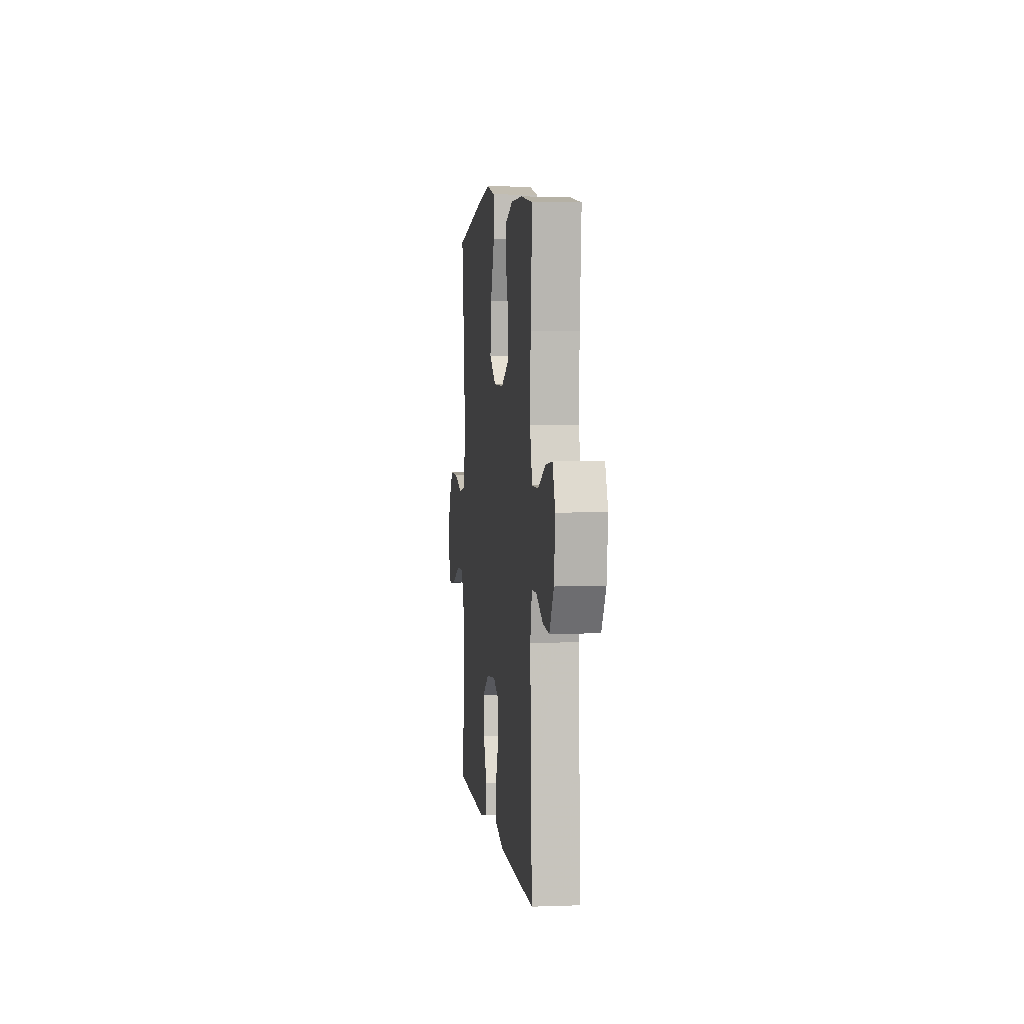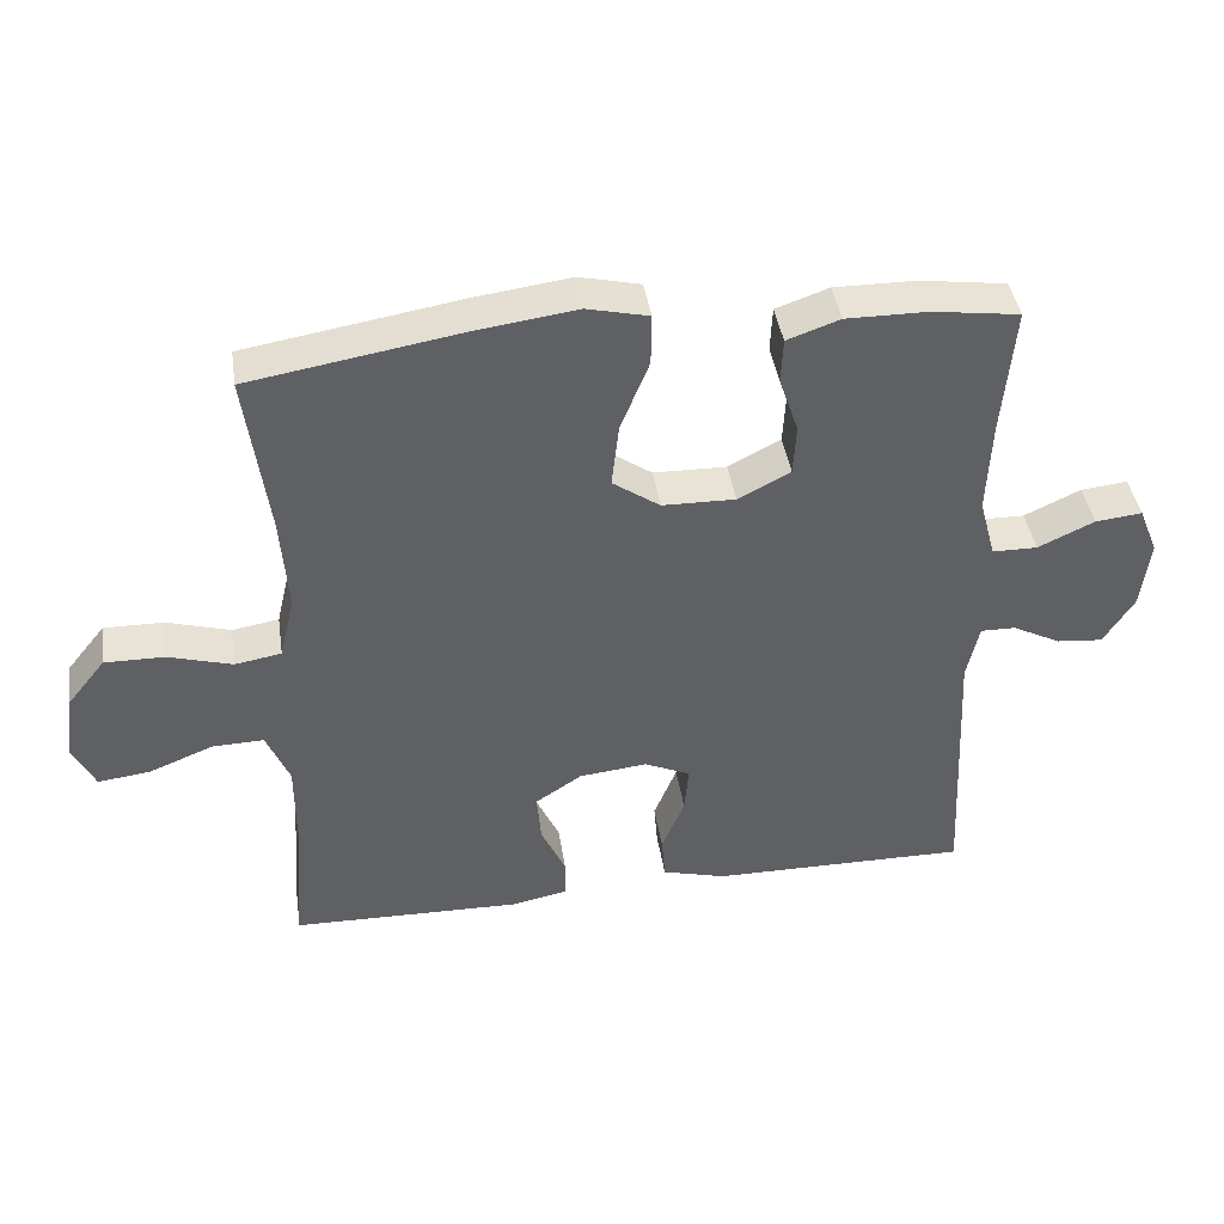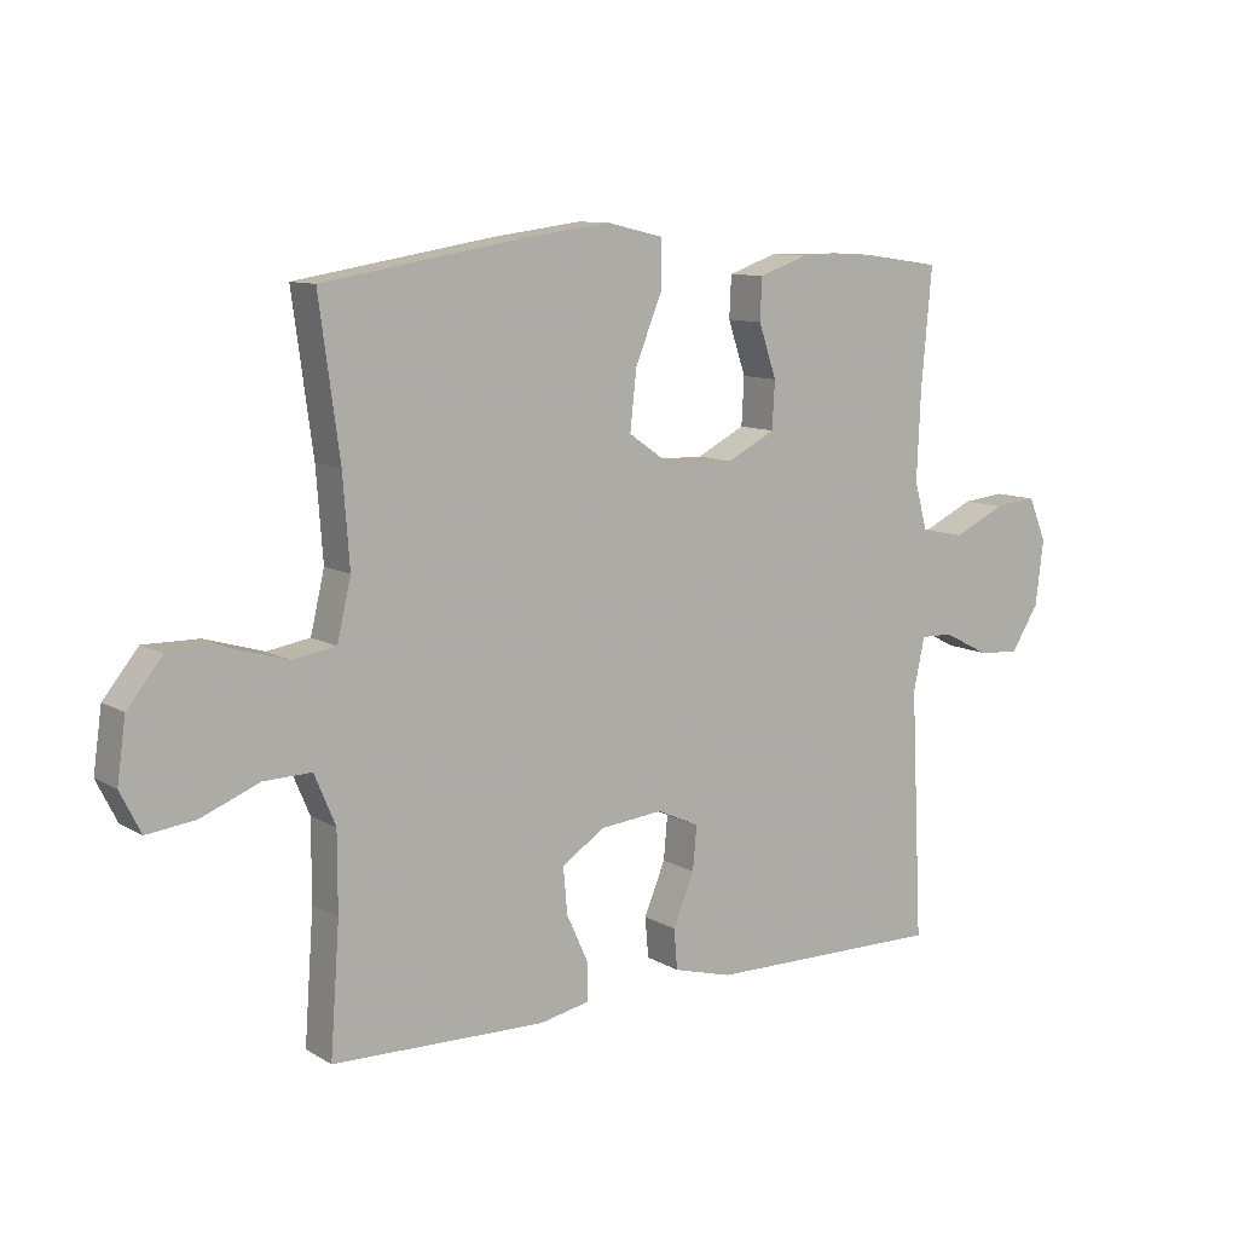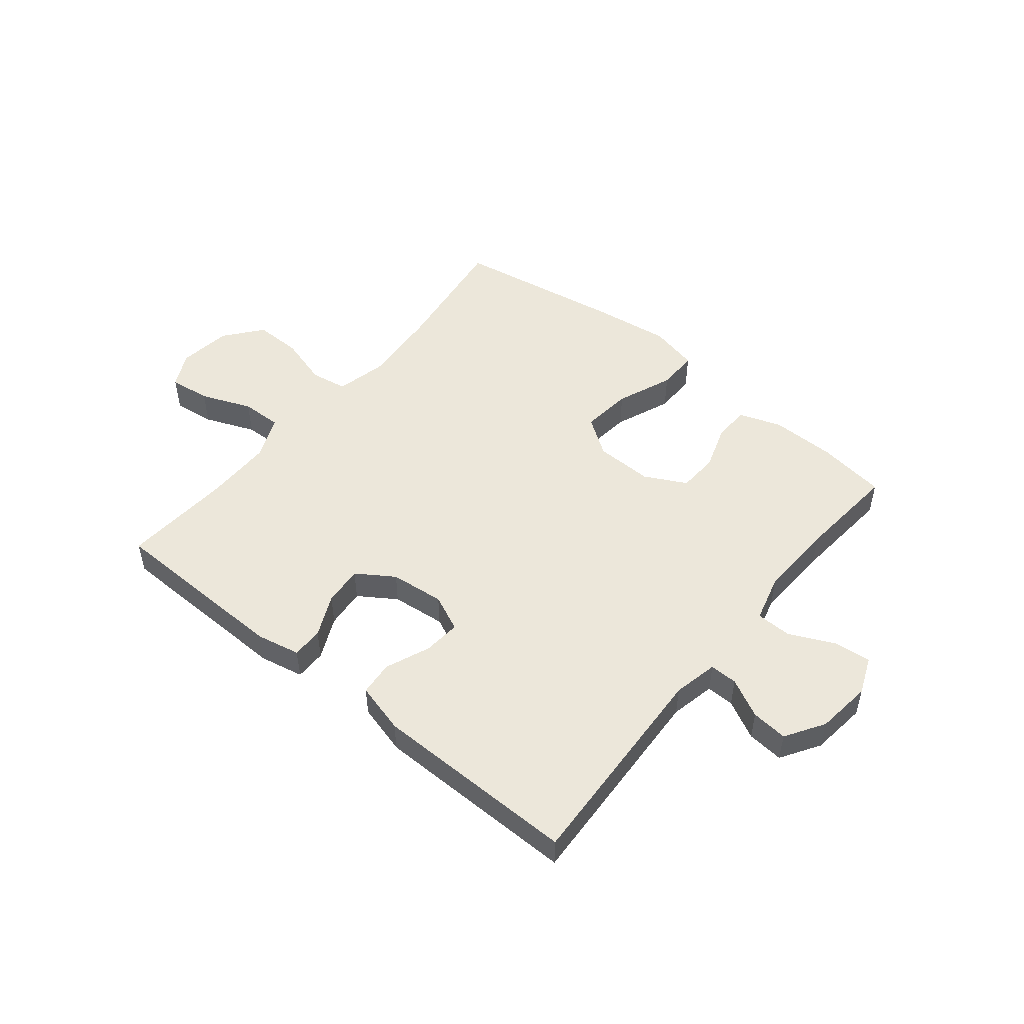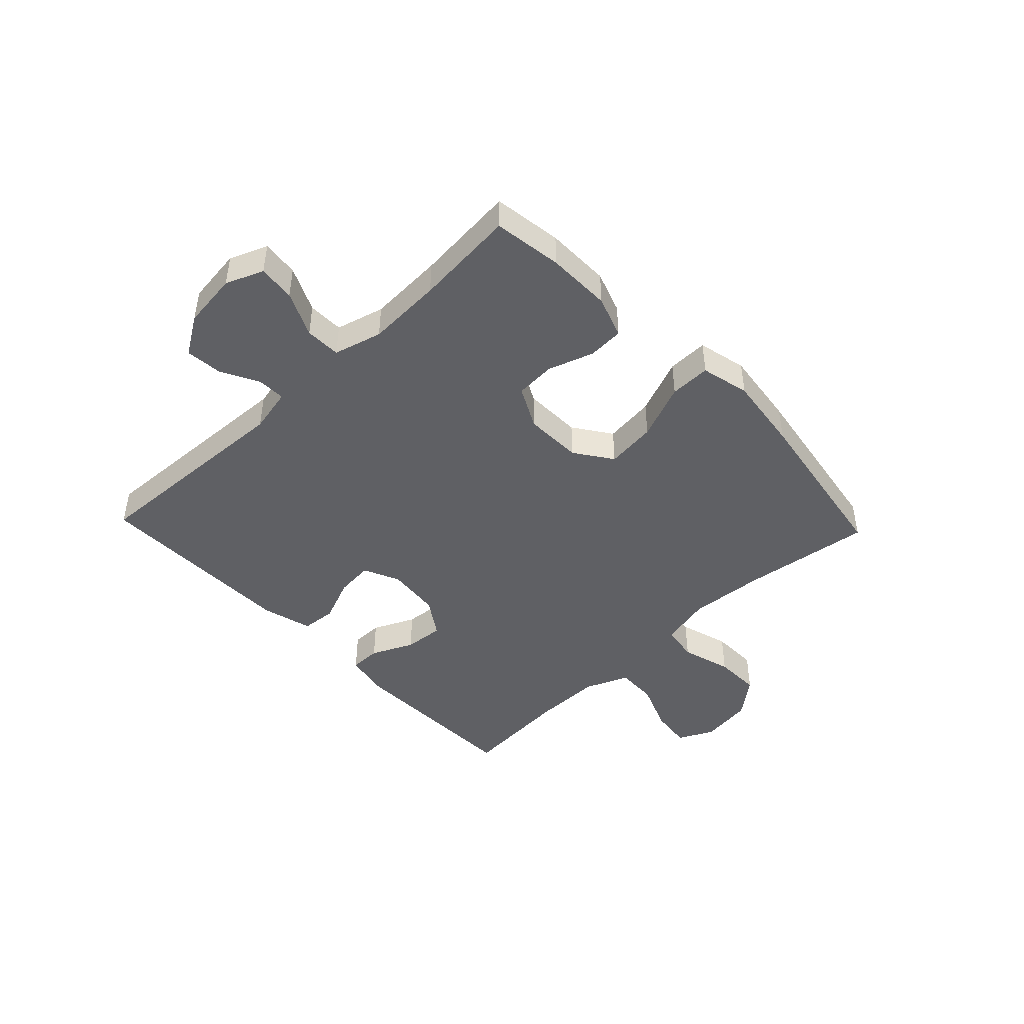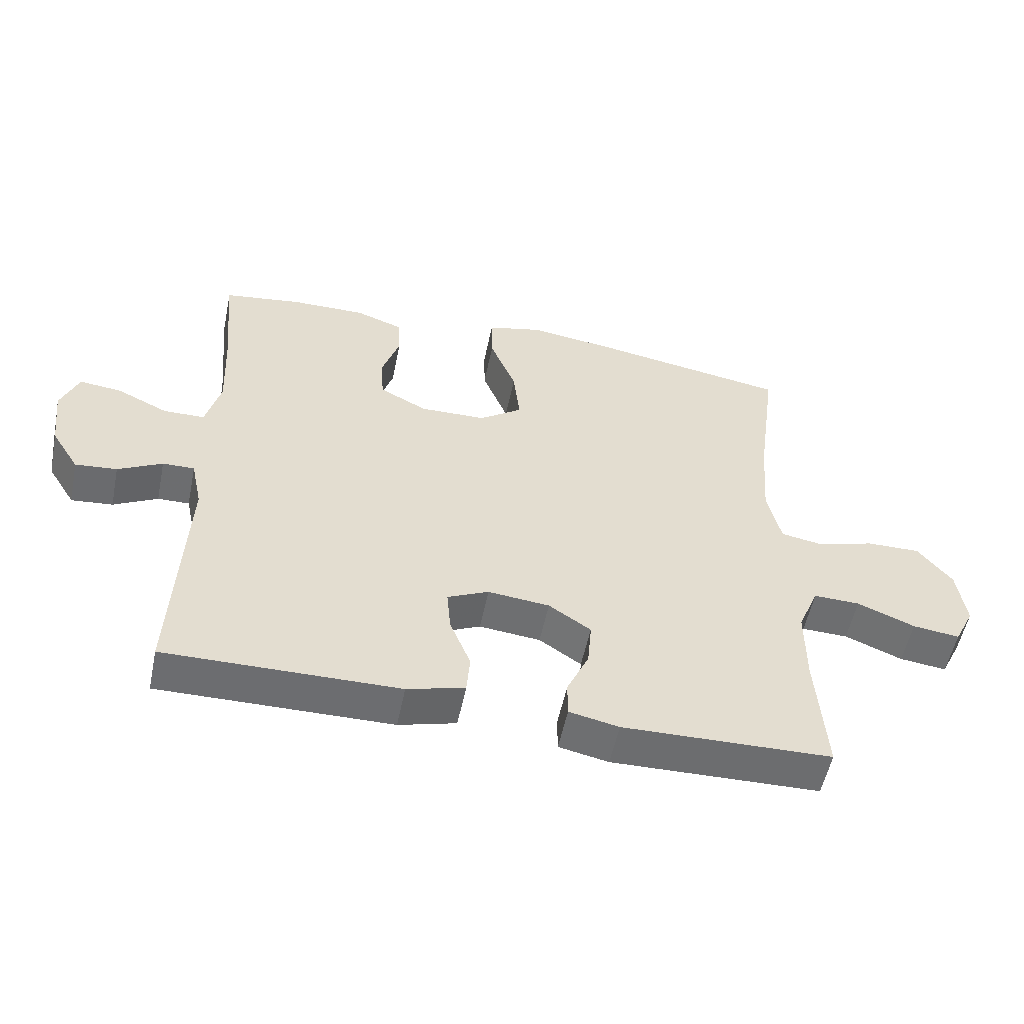
<metadata>
{"format":"obj","ext":"obj","renderer":"f3d","projection":"perspective","resolution":1024,"background":"white","views":[{"elev":3.8,"azim":-96.9,"up":"+Z"},{"elev":41.7,"azim":171.4,"up":"+Z"},{"elev":10.0,"azim":145.2,"up":"+Z"},{"elev":50.6,"azim":-140.9,"up":"+Y"},{"elev":-45.2,"azim":-46.4,"up":"+Y"},{"elev":-54.1,"azim":-11.6,"up":"+Z"}]}
</metadata>
<code>
v 0.5 0.07 0.5
v 0.469 0.07 0.271
v 0.459 0.07 0.137
v 0.48 0.07 0.047
v 0.545 0.07 0.036
v 0.634 0.07 0.062
v 0.717 0.07 0.063
v 0.77 0.07 -0.003
v 0.783 0.07 -0.096
v 0.752 0.07 -0.158
v 0.679 0.07 -0.149
v 0.59 0.07 -0.113
v 0.518 0.07 -0.111
v 0.486 0.07 -0.187
v 0.486 0.07 -0.306
v 0.5 0.07 -0.5
v 0.177 0.07 -0.507
v 0.1 0.07 -0.491
v 0.1 0.07 -0.436
v 0.134 0.07 -0.362
v 0.14 0.07 -0.292
v 0.075 0.07 -0.249
v -0.02 0.07 -0.239
v -0.084 0.07 -0.268
v -0.078 0.07 -0.334
v -0.046 0.07 -0.412
v -0.051 0.07 -0.473
v -0.14 0.07 -0.497
v -0.5 0.07 -0.5
v -0.482 0.07 -0.123
v -0.499 0.07 -0.044
v -0.548 0.07 -0.045
v -0.616 0.07 -0.08
v -0.68 0.07 -0.086
v -0.723 0.07 -0.018
v -0.735 0.07 0.08
v -0.708 0.07 0.146
v -0.643 0.07 0.139
v -0.564 0.07 0.102
v -0.501 0.07 0.103
v -0.478 0.07 0.188
v -0.484 0.07 0.321
v -0.5 0.07 0.5
v -0.379 0.07 0.517
v -0.265 0.07 0.518
v -0.191 0.07 0.492
v -0.188 0.07 0.429
v -0.215 0.07 0.349
v -0.211 0.07 0.278
v -0.138 0.07 0.24
v -0.036 0.07 0.242
v 0.03 0.07 0.288
v 0.02 0.07 0.377
v -0.02 0.07 0.476
v -0.021 0.07 0.548
v 0.065 0.07 0.568
v 0.2 0.07 0.55
v 0.5 0 0.5
v 0.469 0 0.271
v 0.459 0 0.137
v 0.48 0 0.047
v 0.545 0 0.036
v 0.634 0 0.062
v 0.717 0 0.063
v 0.77 0 -0.003
v 0.783 0 -0.096
v 0.752 0 -0.158
v 0.679 0 -0.149
v 0.59 0 -0.113
v 0.518 0 -0.111
v 0.486 0 -0.187
v 0.486 0 -0.306
v 0.5 0 -0.5
v 0.177 0 -0.507
v 0.1 0 -0.491
v 0.1 0 -0.436
v 0.134 0 -0.362
v 0.14 0 -0.292
v 0.075 0 -0.249
v -0.02 0 -0.239
v -0.084 0 -0.268
v -0.078 0 -0.334
v -0.046 0 -0.412
v -0.051 0 -0.473
v -0.14 0 -0.497
v -0.5 0 -0.5
v -0.482 0 -0.123
v -0.499 0 -0.044
v -0.548 0 -0.045
v -0.616 0 -0.08
v -0.68 0 -0.086
v -0.723 0 -0.018
v -0.735 0 0.08
v -0.708 0 0.146
v -0.643 0 0.139
v -0.564 0 0.102
v -0.501 0 0.103
v -0.478 0 0.188
v -0.484 0 0.321
v -0.5 0 0.5
v -0.379 0 0.517
v -0.265 0 0.518
v -0.191 0 0.492
v -0.188 0 0.429
v -0.215 0 0.349
v -0.211 0 0.278
v -0.138 0 0.24
v -0.036 0 0.242
v 0.03 0 0.288
v 0.02 0 0.377
v -0.02 0 0.476
v -0.021 0 0.548
v 0.065 0 0.568
v 0.2 0 0.55
f 56 57 1 2
f 53 54 55 56
f 52 53 56 2
f 51 52 2 3
f 50 51 3 4
f 45 46 47 48
f 45 48 49
f 42 43 44 45
f 41 42 45 49
f 40 41 49 50
f 36 37 38 39
f 36 39 40
f 35 36 40
f 32 33 34 35
f 31 32 35 40
f 30 31 40 50
f 25 26 27 28
f 24 25 28 29
f 17 18 19 20
f 15 16 17 20
f 14 15 20 21
f 13 14 21 22
f 9 10 11 12
f 9 12 13
f 8 9 13
f 5 6 7 8
f 4 5 8 13
f 24 29 30 50
f 23 24 50 4
f 4 13 22 23
f 59 58 114 113
f 113 112 111 110
f 59 113 110 109
f 60 59 109 108
f 61 60 108 107
f 105 104 103 102
f 106 105 102
f 102 101 100 99
f 106 102 99 98
f 107 106 98 97
f 96 95 94 93
f 97 96 93
f 97 93 92
f 92 91 90 89
f 97 92 89 88
f 107 97 88 87
f 85 84 83 82
f 86 85 82 81
f 77 76 75 74
f 77 74 73 72
f 78 77 72 71
f 79 78 71 70
f 69 68 67 66
f 70 69 66
f 70 66 65
f 65 64 63 62
f 70 65 62 61
f 107 87 86 81
f 61 107 81 80
f 80 79 70 61
f 1 58 59 2
f 2 59 60 3
f 3 60 61 4
f 4 61 62 5
f 5 62 63 6
f 6 63 64 7
f 7 64 65 8
f 8 65 66 9
f 9 66 67 10
f 10 67 68 11
f 11 68 69 12
f 12 69 70 13
f 13 70 71 14
f 14 71 72 15
f 15 72 73 16
f 16 73 74 17
f 17 74 75 18
f 18 75 76 19
f 19 76 77 20
f 20 77 78 21
f 21 78 79 22
f 22 79 80 23
f 23 80 81 24
f 24 81 82 25
f 25 82 83 26
f 26 83 84 27
f 27 84 85 28
f 28 85 86 29
f 29 86 87 30
f 30 87 88 31
f 31 88 89 32
f 32 89 90 33
f 33 90 91 34
f 34 91 92 35
f 35 92 93 36
f 36 93 94 37
f 37 94 95 38
f 38 95 96 39
f 39 96 97 40
f 40 97 98 41
f 41 98 99 42
f 42 99 100 43
f 43 100 101 44
f 44 101 102 45
f 45 102 103 46
f 46 103 104 47
f 47 104 105 48
f 48 105 106 49
f 49 106 107 50
f 50 107 108 51
f 51 108 109 52
f 52 109 110 53
f 53 110 111 54
f 54 111 112 55
f 55 112 113 56
f 56 113 114 57
f 57 114 58 1

</code>
